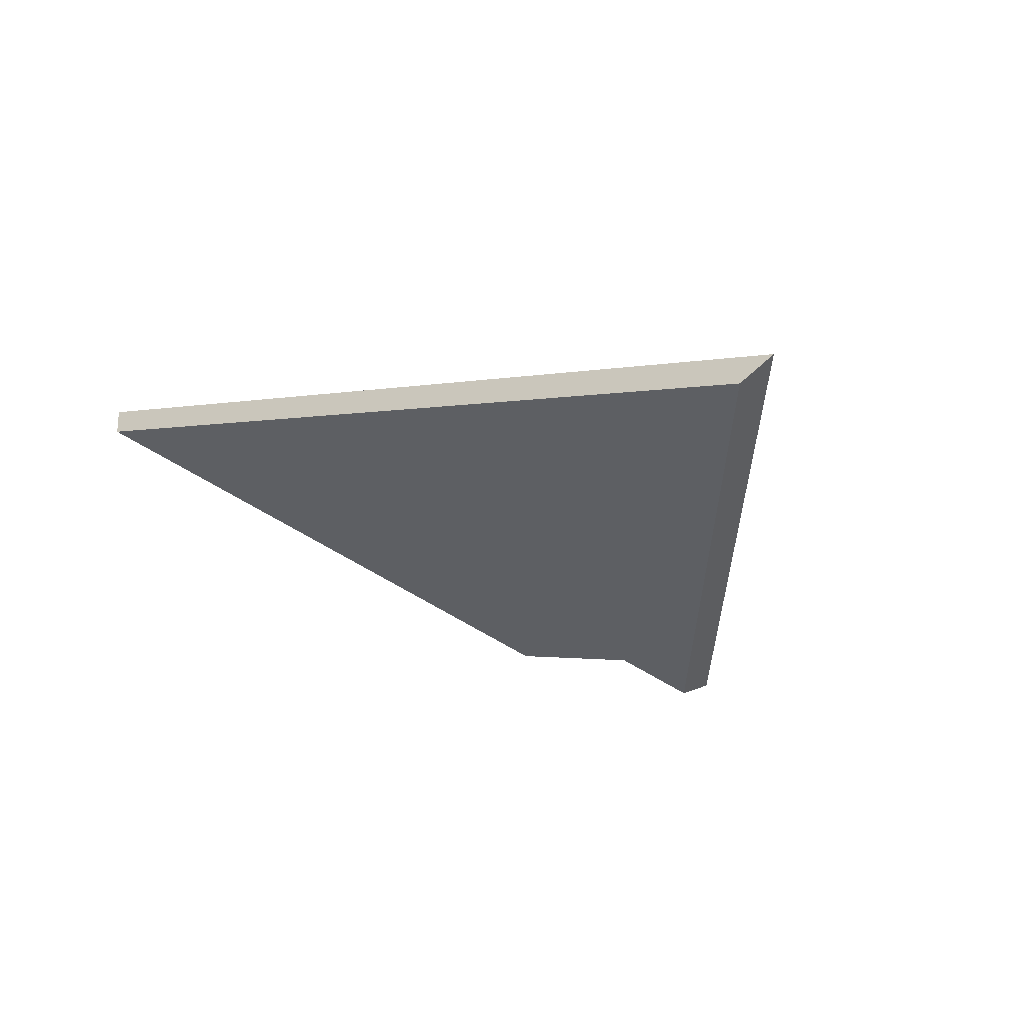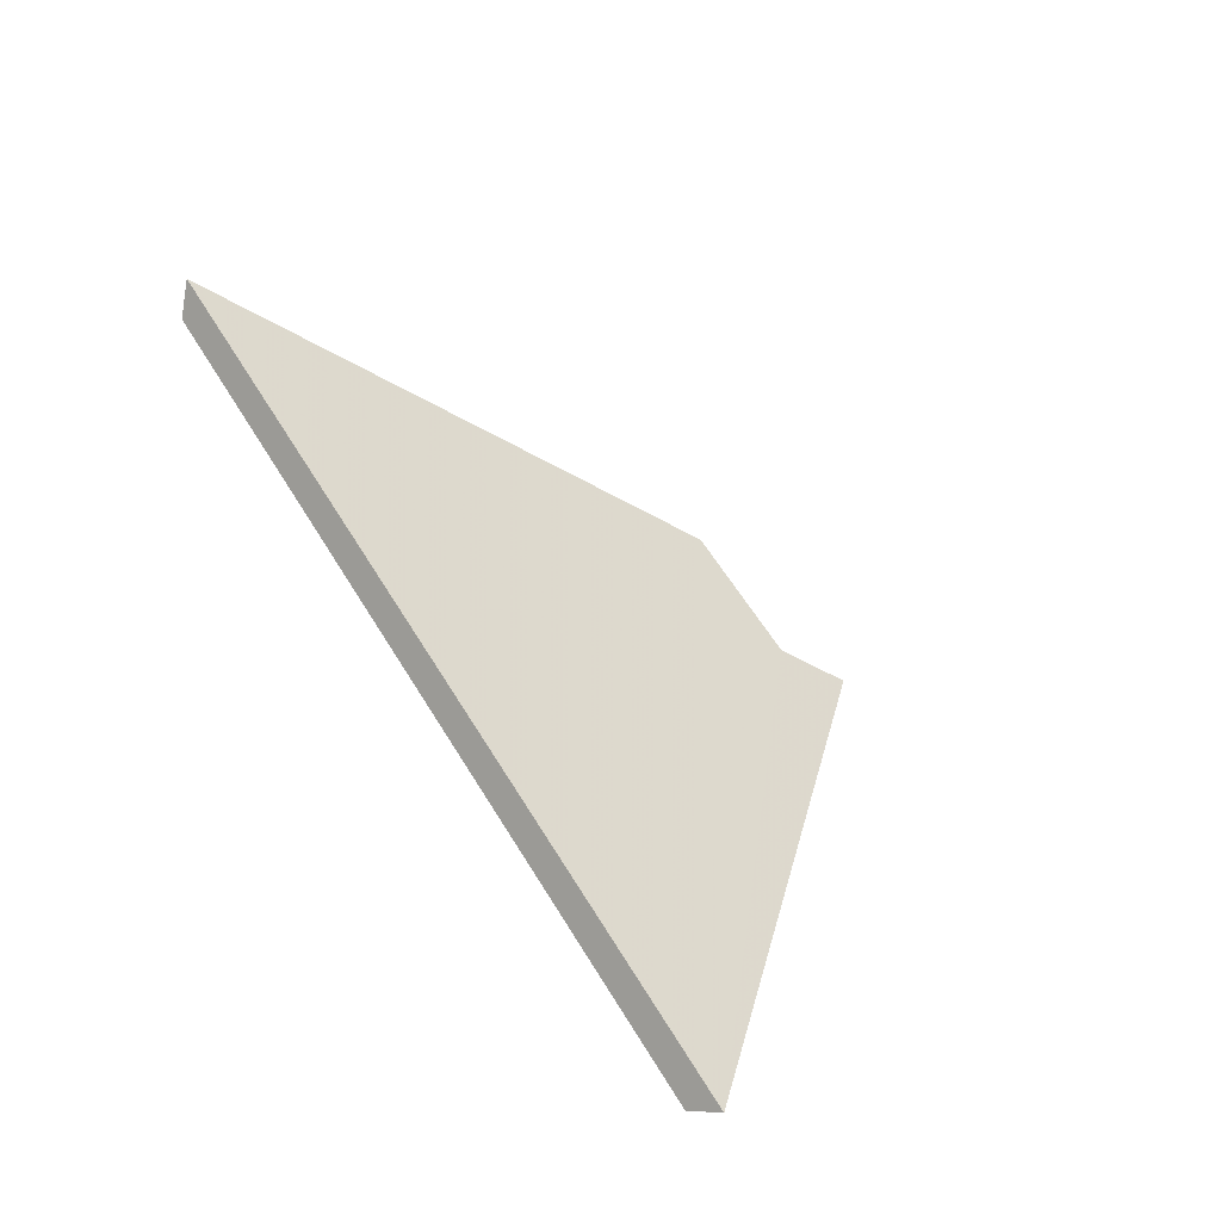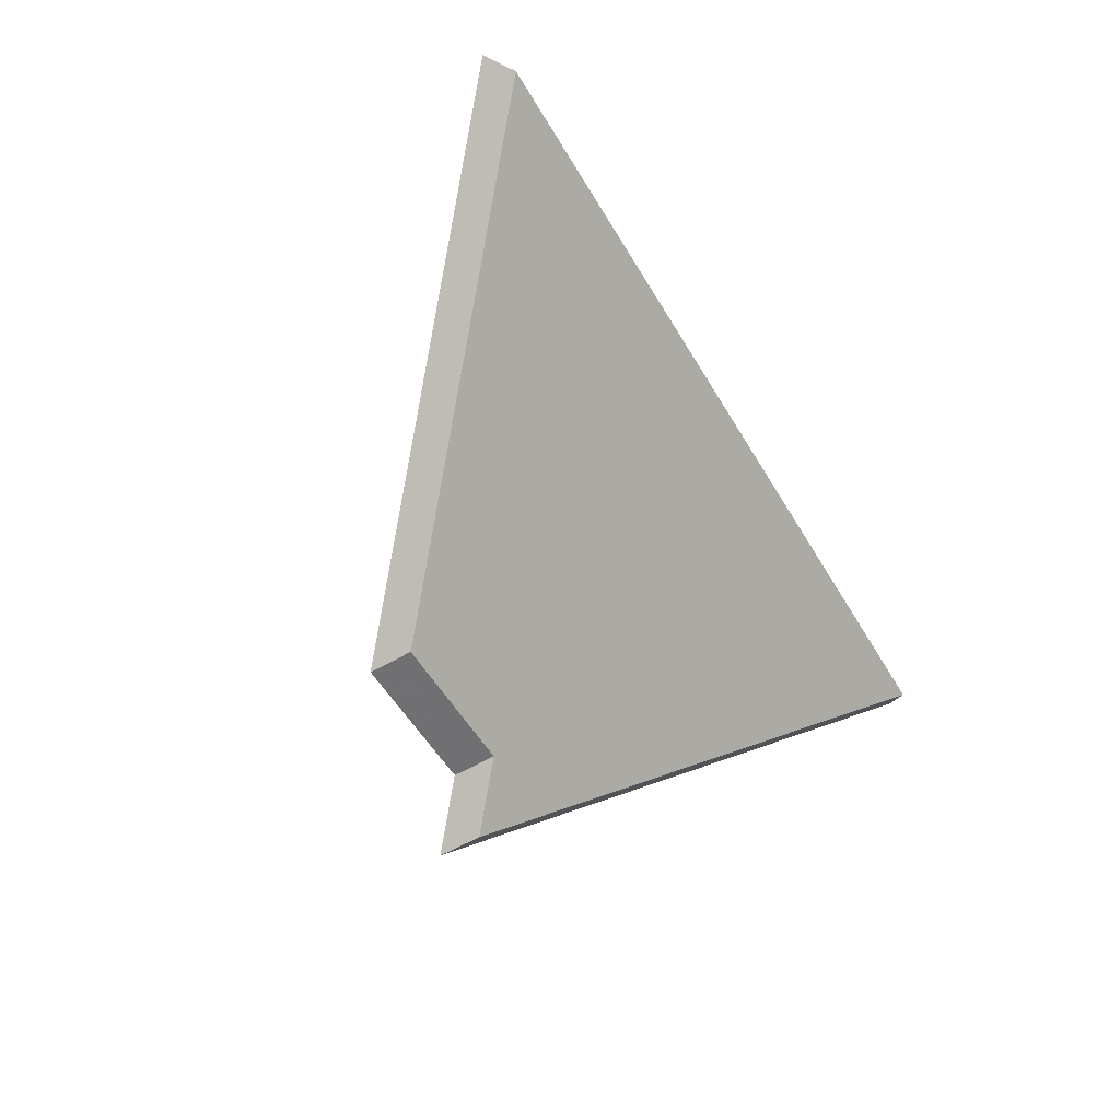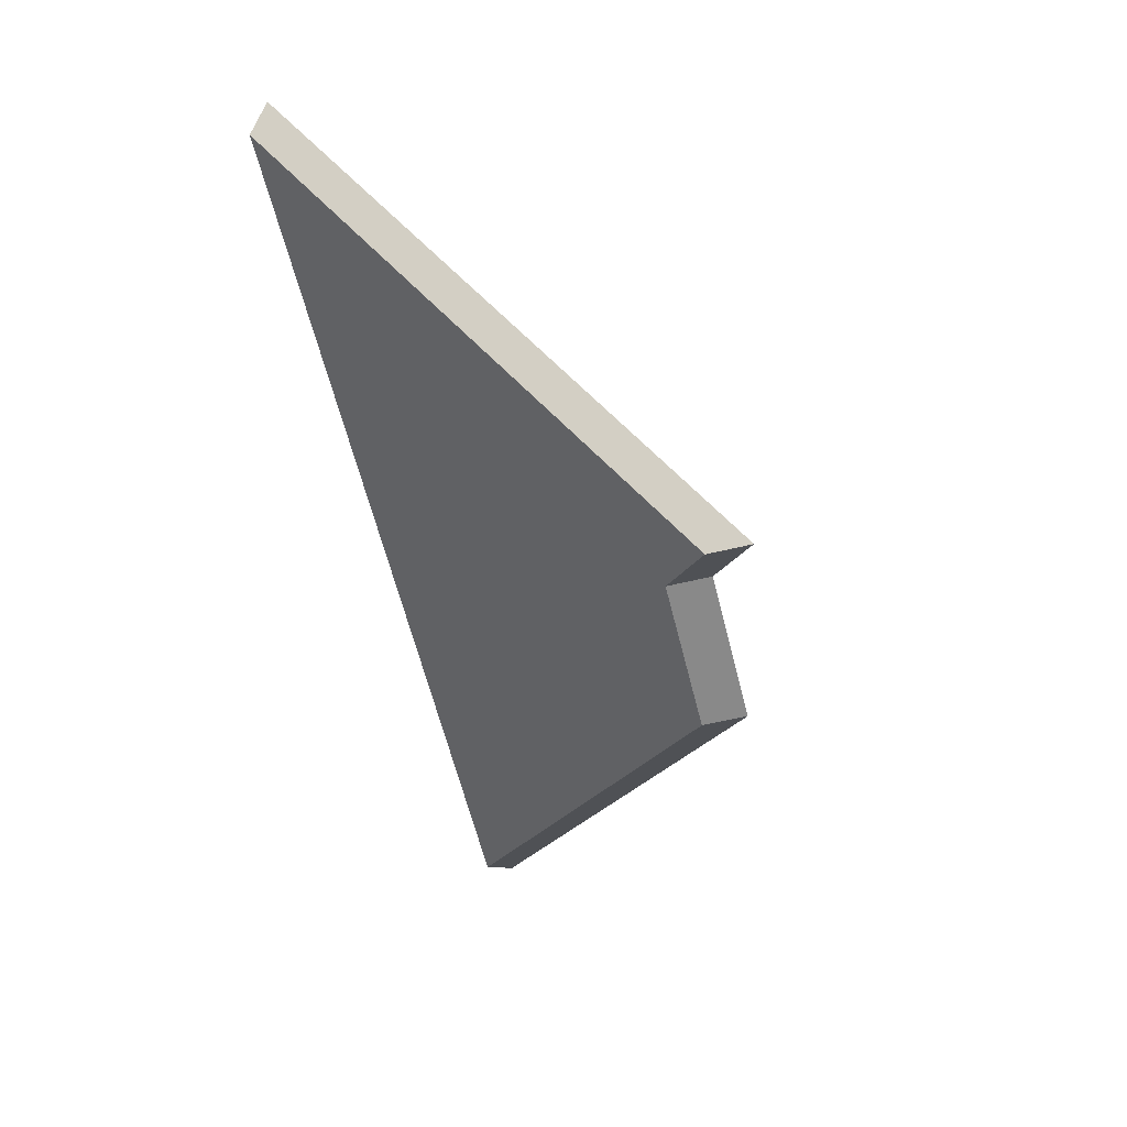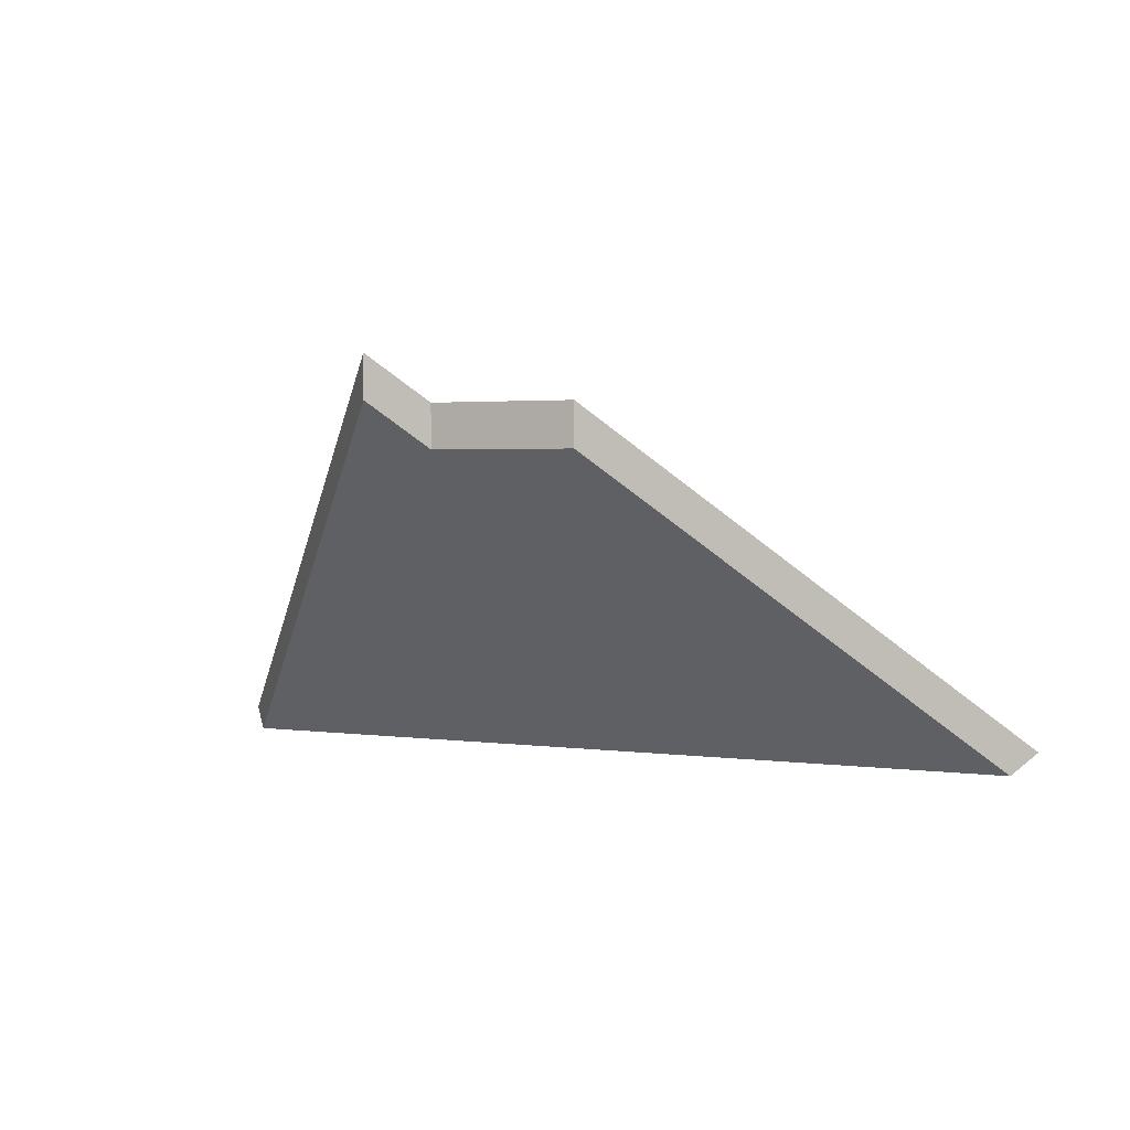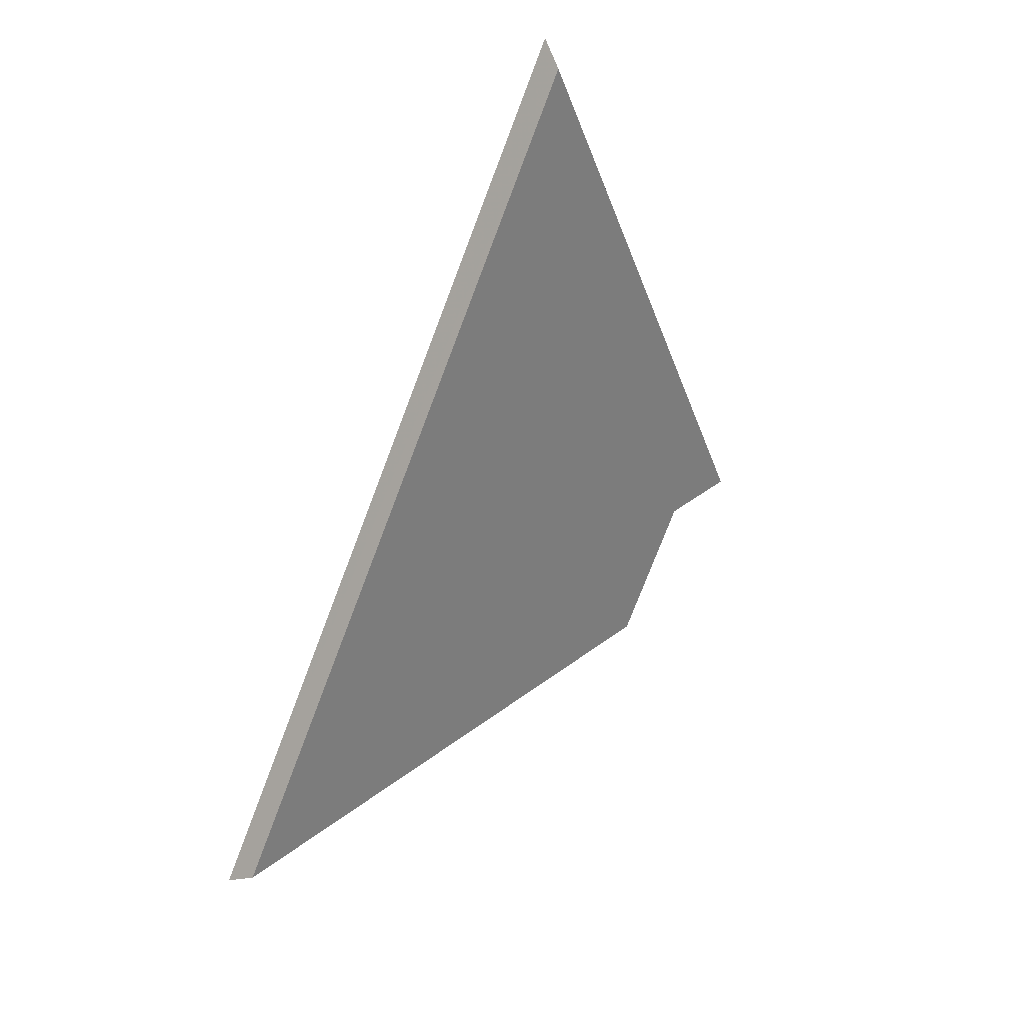
<metadata>
{"format":"obj","ext":"obj","renderer":"f3d","projection":"perspective","resolution":1024,"background":"white","views":[{"elev":10.3,"azim":41.5,"up":"+Z"},{"elev":70.1,"azim":58.4,"up":"+Z"},{"elev":-61.6,"azim":-60.1,"up":"+Z"},{"elev":-55.8,"azim":104.5,"up":"+Z"},{"elev":2.2,"azim":-160.7,"up":"+Y"},{"elev":-77.2,"azim":61.1,"up":"+Y"}]}
</metadata>
<code>
v -7.433 0.1819 -4.157
v -7.411 0.2009 -4.174
v -7.38 0.1819 -4.15
v -7.402 0.2009 -4.172
v -7.399 0.2037 -4.175
v -7.411 0.2036 -4.174
v -7.411 0.2009 -4.174
v -7.433 0.1819 -4.157
v -7.434 0.1832 -4.156
v -7.402 0.2036 -4.172
v -7.402 0.2009 -4.172
v -7.411 0.2009 -4.174
v -7.411 0.2036 -4.174
v -7.399 0.2063 -4.175
v -7.399 0.2037 -4.175
v -7.402 0.2009 -4.172
v -7.402 0.2036 -4.172
v -7.434 0.1832 -4.156
v -7.433 0.1819 -4.157
v -7.38 0.1819 -4.15
v -7.379 0.1832 -4.149
v -7.379 0.1832 -4.149
v -7.38 0.1819 -4.15
v -7.399 0.2037 -4.175
v -7.399 0.2063 -4.175
v -7.379 0.1832 -4.149
v -7.399 0.2063 -4.175
v -7.402 0.2036 -4.172
v -7.411 0.2036 -4.174
v -7.434 0.1832 -4.156
f 1 2 3
f 3 2 4
f 3 4 5
f 6 7 8
f 6 8 9
f 10 11 12
f 10 12 13
f 14 15 16
f 14 16 17
f 18 19 20
f 18 20 21
f 22 23 24
f 22 24 25
f 26 27 28
f 26 28 29
f 26 29 30

</code>
